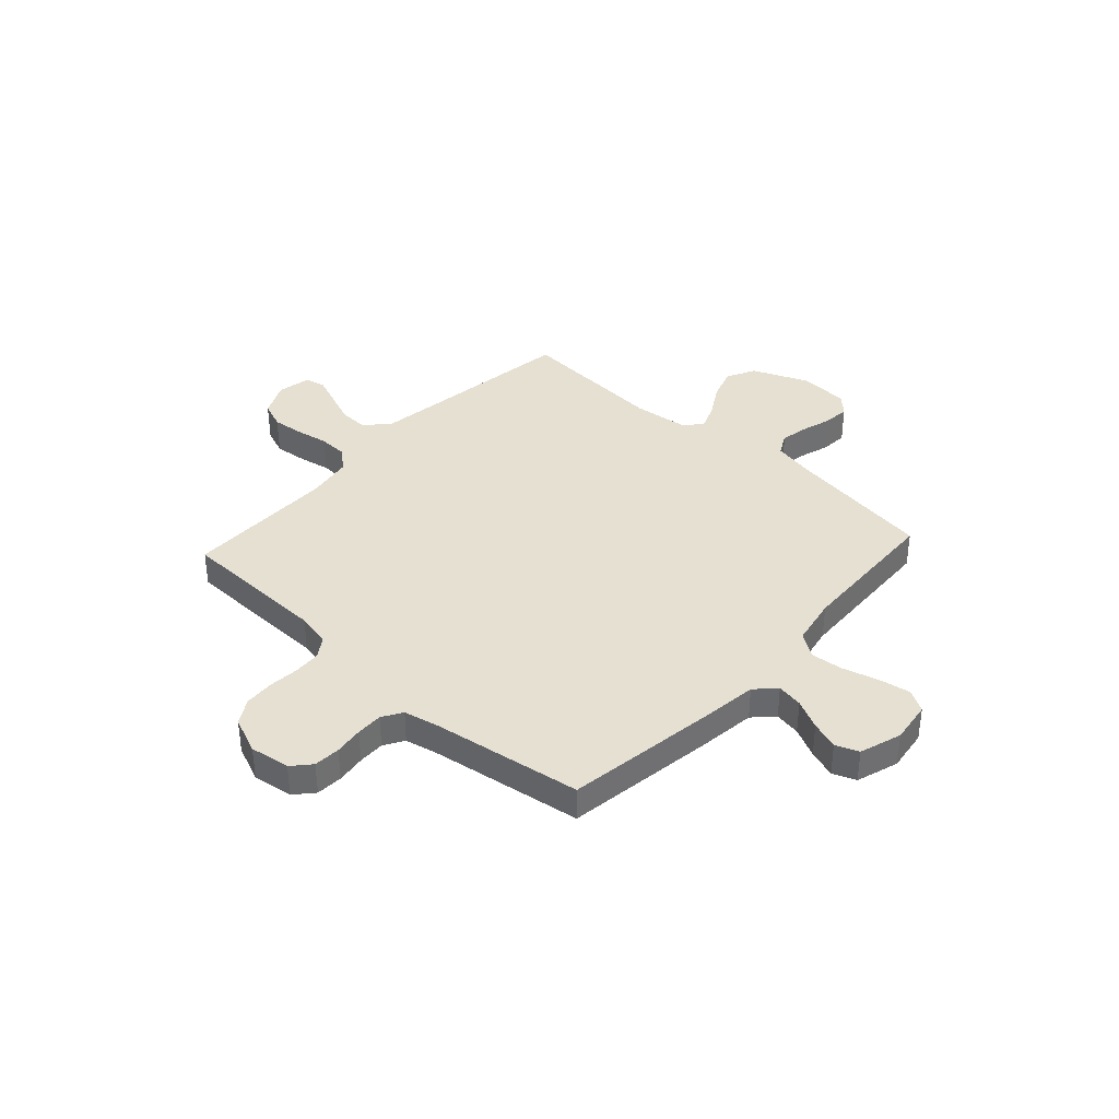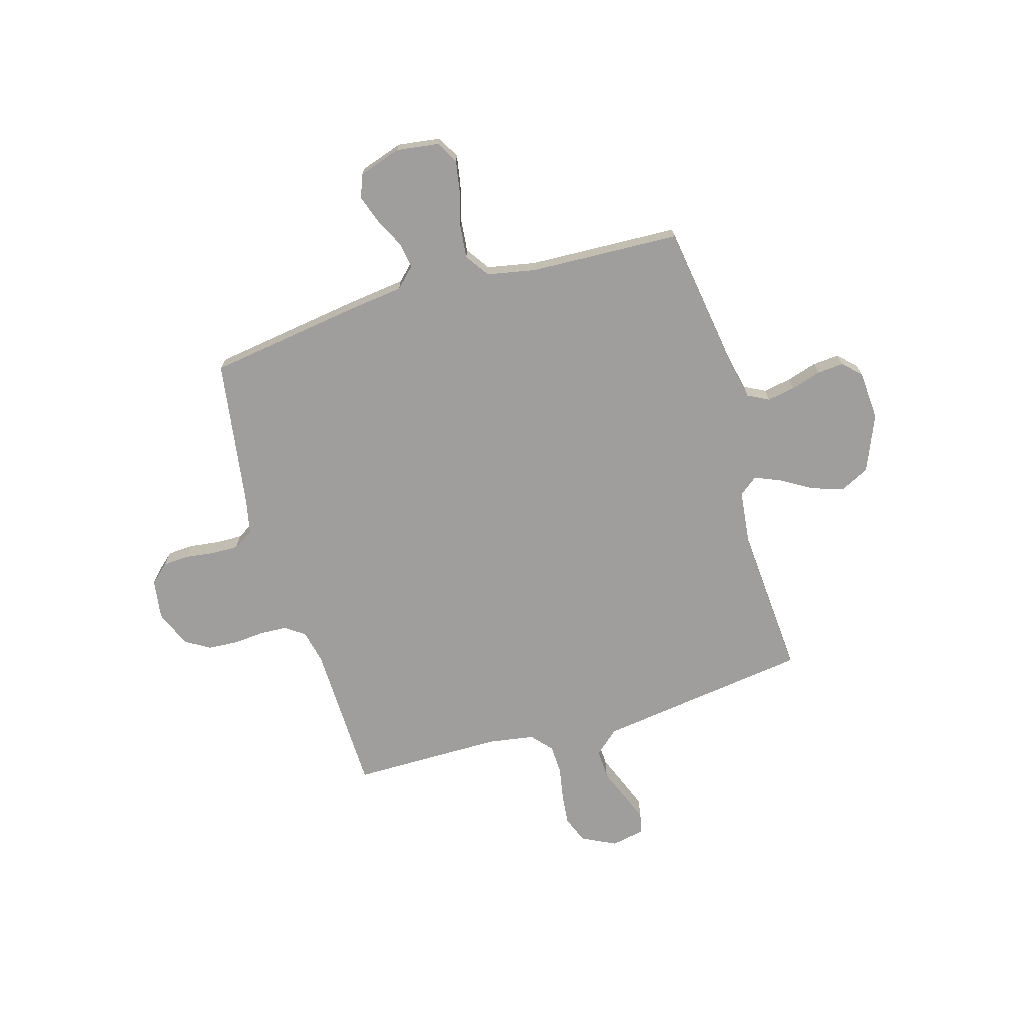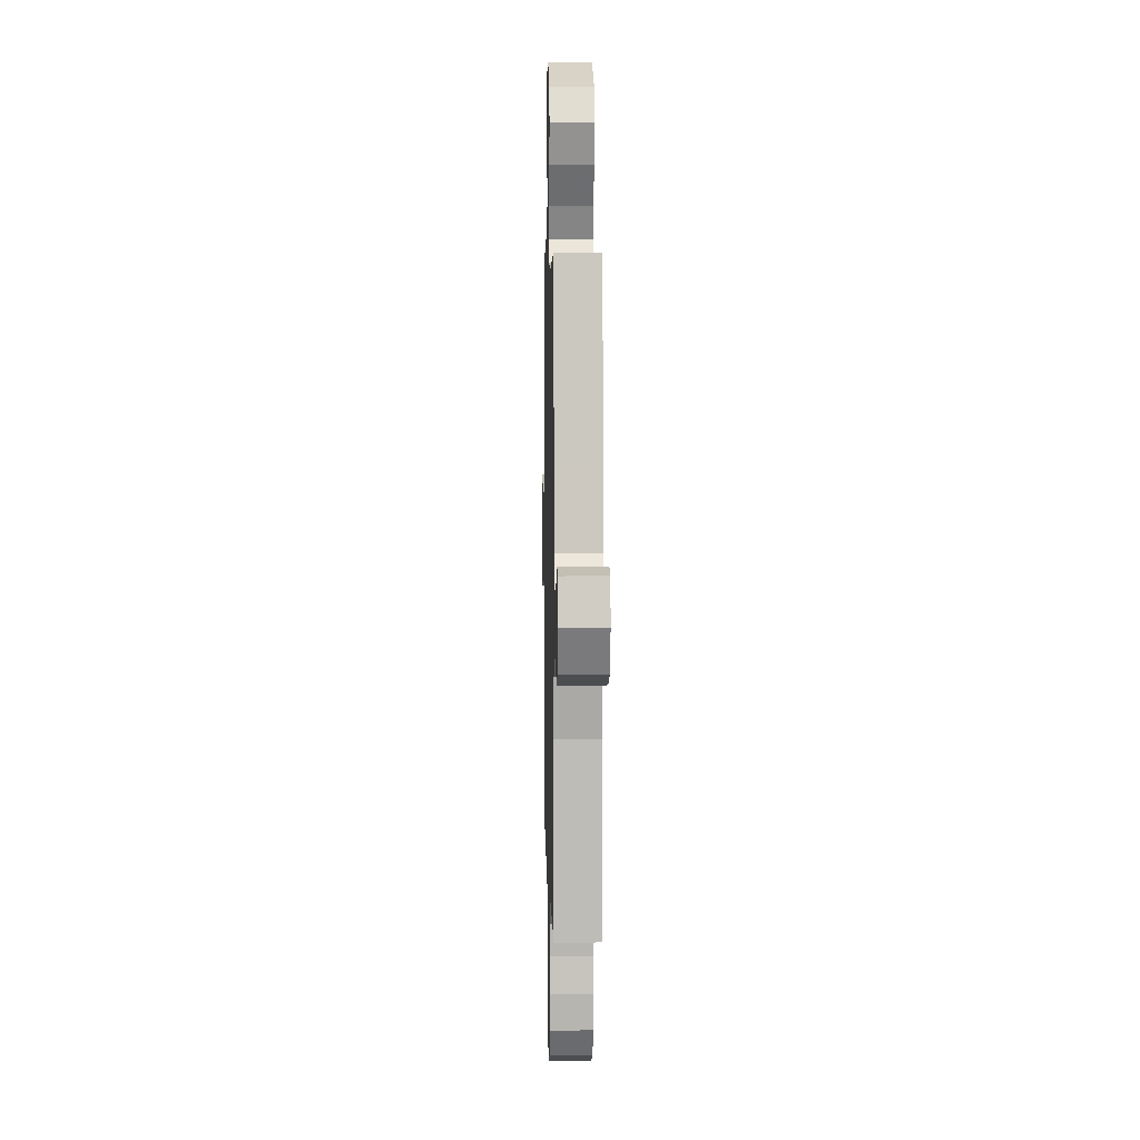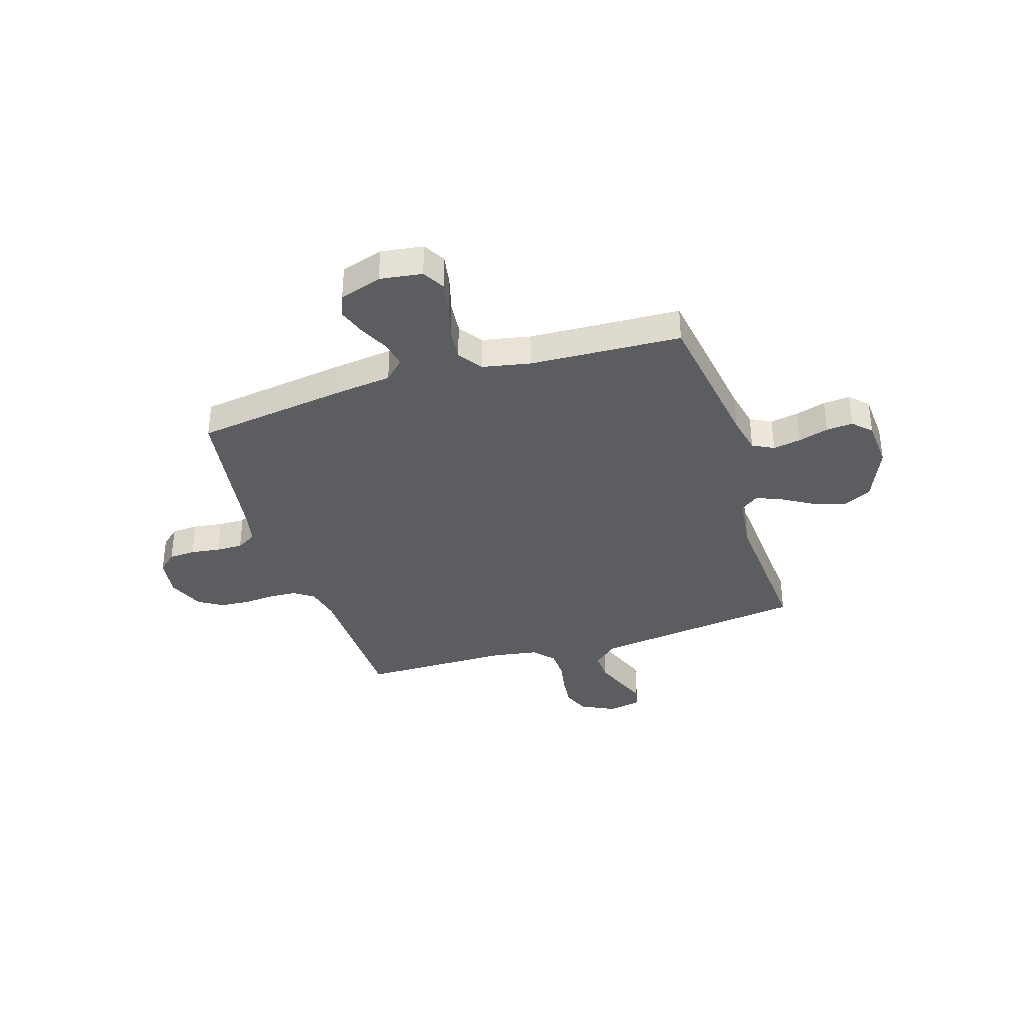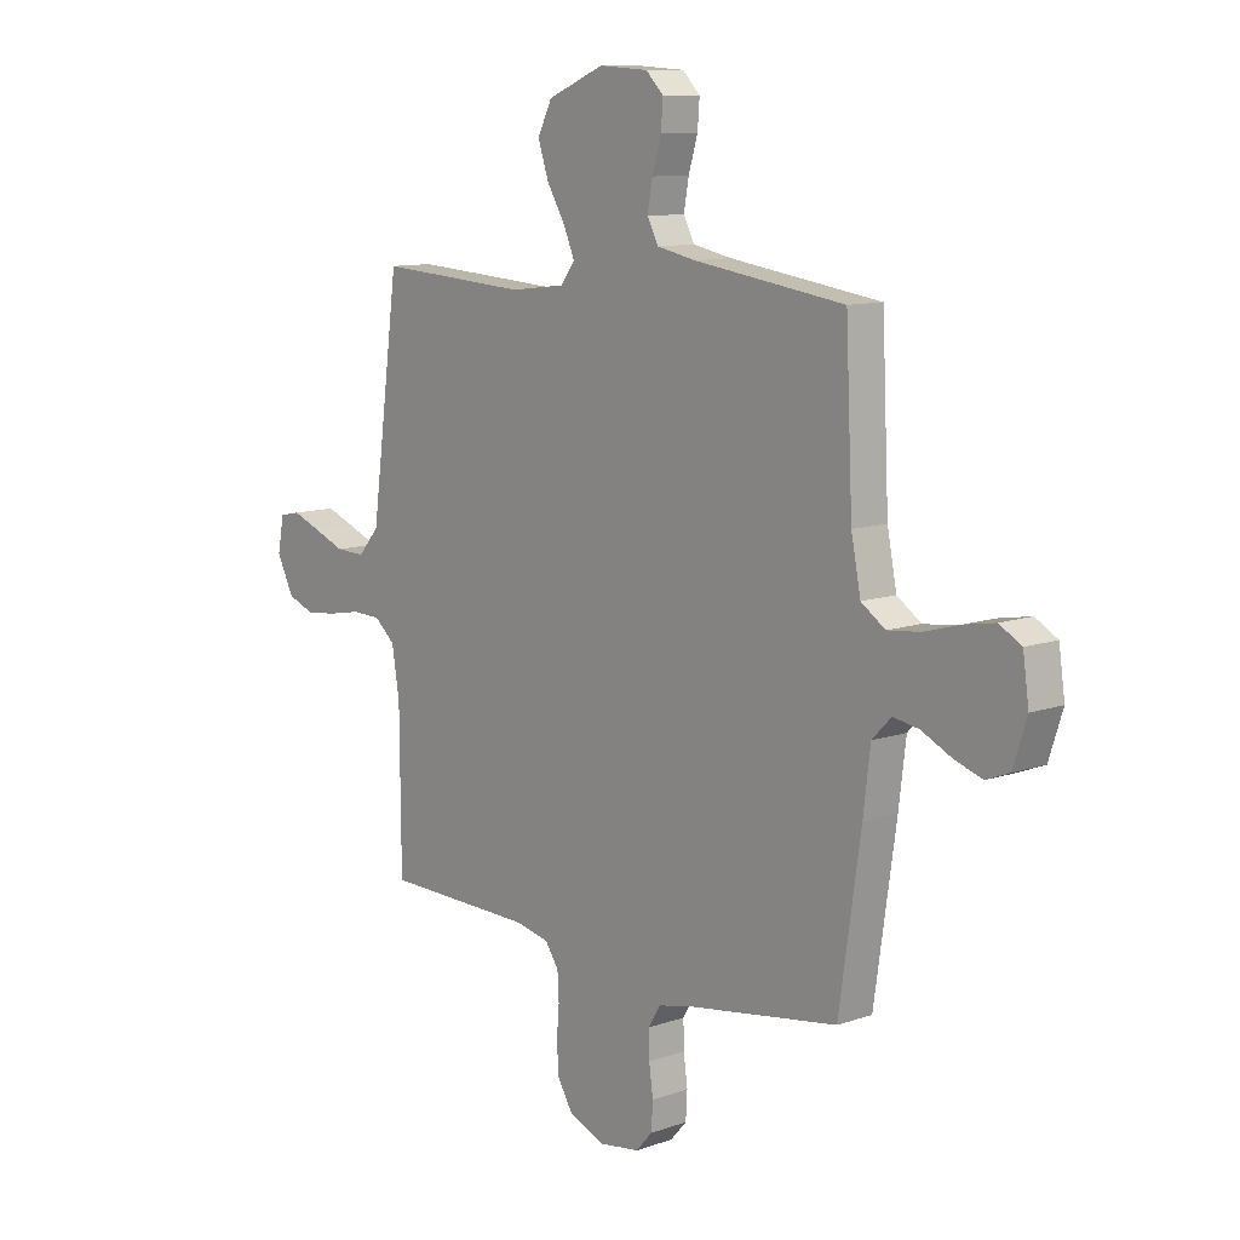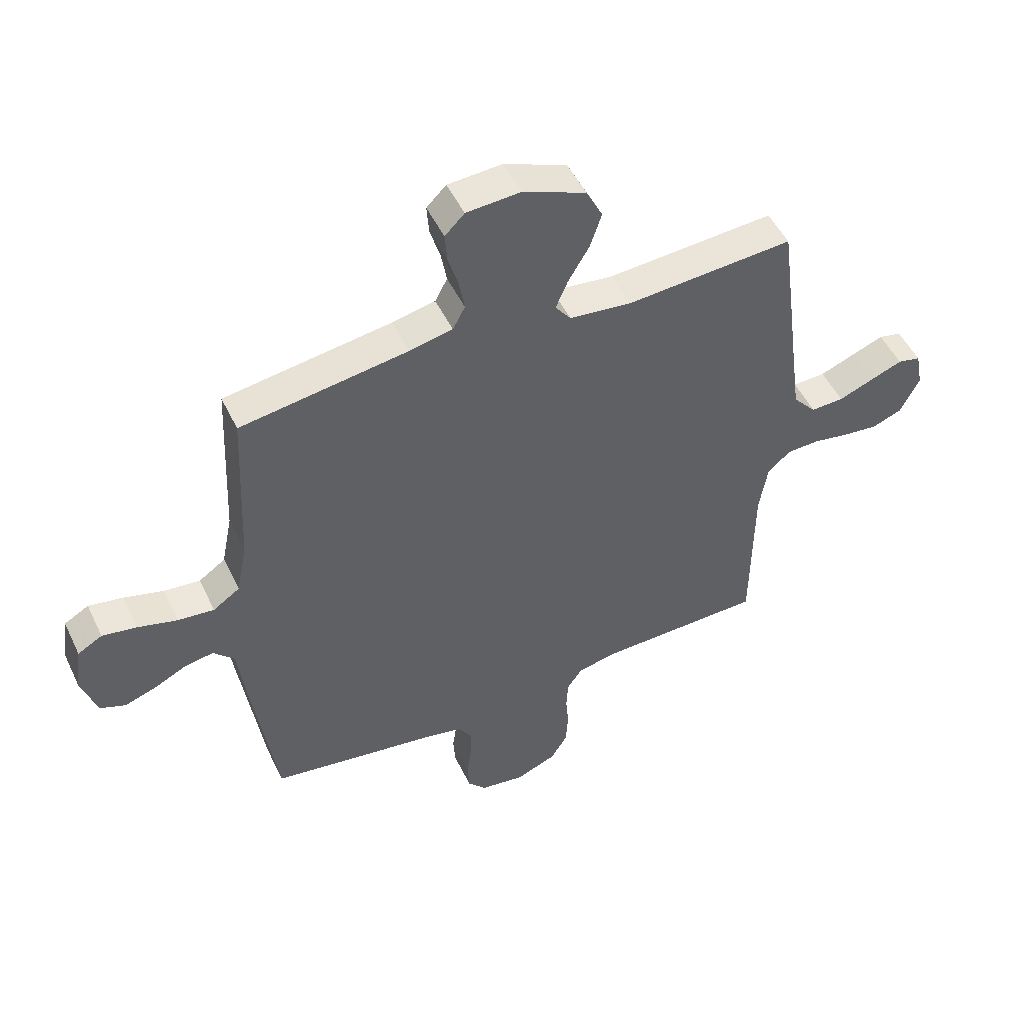
<metadata>
{"format":"obj","ext":"obj","renderer":"f3d","projection":"perspective","resolution":1024,"background":"white","views":[{"elev":37.8,"azim":-137.5,"up":"+Y"},{"elev":-70.9,"azim":-73.5,"up":"+Y"},{"elev":5.3,"azim":88.7,"up":"+Z"},{"elev":-35.8,"azim":-72.5,"up":"+Y"},{"elev":10.6,"azim":-131.2,"up":"+Z"},{"elev":50.3,"azim":-25.1,"up":"+Z"}]}
</metadata>
<code>
v -0.5 0.07 0.5
v -0.2 0.07 0.544
v -0.123 0.07 0.56
v -0.101 0.07 0.602
v -0.111 0.07 0.658
v -0.129 0.07 0.718
v -0.133 0.07 0.771
v -0.098 0.07 0.806
v 0 0.07 0.812
v 0.112 0.07 0.765
v 0.141 0.07 0.707
v 0.12 0.07 0.644
v 0.083 0.07 0.582
v 0.061 0.07 0.53
v 0.089 0.07 0.493
v 0.2 0.07 0.48
v 0.5 0.07 0.5
v 0.54 0.07 0.2
v 0.557 0.07 0.075
v 0.599 0.07 0.027
v 0.658 0.07 0.029
v 0.721 0.07 0.054
v 0.778 0.07 0.076
v 0.819 0.07 0.067
v 0.832 0.07 0
v 0.798 0.07 -0.068
v 0.744 0.07 -0.089
v 0.681 0.07 -0.082
v 0.616 0.07 -0.07
v 0.558 0.07 -0.072
v 0.517 0.07 -0.108
v 0.502 0.07 -0.2
v 0.5 0.07 -0.5
v 0.2 0.07 -0.506
v 0.132 0.07 -0.521
v 0.105 0.07 -0.56
v 0.102 0.07 -0.614
v 0.107 0.07 -0.675
v 0.103 0.07 -0.735
v 0.073 0.07 -0.784
v 0 0.07 -0.814
v -0.08 0.07 -0.802
v -0.113 0.07 -0.765
v -0.116 0.07 -0.712
v -0.108 0.07 -0.654
v -0.107 0.07 -0.601
v -0.131 0.07 -0.561
v -0.2 0.07 -0.546
v -0.5 0.07 -0.5
v -0.543 0.07 -0.2
v -0.557 0.07 -0.084
v -0.595 0.07 -0.045
v -0.647 0.07 -0.054
v -0.706 0.07 -0.083
v -0.762 0.07 -0.102
v -0.808 0.07 -0.084
v -0.835 0.07 0
v -0.823 0.07 0.084
v -0.779 0.07 0.109
v -0.717 0.07 0.098
v -0.646 0.07 0.078
v -0.581 0.07 0.071
v -0.533 0.07 0.104
v -0.514 0.07 0.2
v -0.5 0 0.5
v -0.2 0 0.544
v -0.123 0 0.56
v -0.101 0 0.602
v -0.111 0 0.658
v -0.129 0 0.718
v -0.133 0 0.771
v -0.098 0 0.806
v 0 0 0.812
v 0.112 0 0.765
v 0.141 0 0.707
v 0.12 0 0.644
v 0.083 0 0.582
v 0.061 0 0.53
v 0.089 0 0.493
v 0.2 0 0.48
v 0.5 0 0.5
v 0.54 0 0.2
v 0.557 0 0.075
v 0.599 0 0.027
v 0.658 0 0.029
v 0.721 0 0.054
v 0.778 0 0.076
v 0.819 0 0.067
v 0.832 0 0
v 0.798 0 -0.068
v 0.744 0 -0.089
v 0.681 0 -0.082
v 0.616 0 -0.07
v 0.558 0 -0.072
v 0.517 0 -0.108
v 0.502 0 -0.2
v 0.5 0 -0.5
v 0.2 0 -0.506
v 0.132 0 -0.521
v 0.105 0 -0.56
v 0.102 0 -0.614
v 0.107 0 -0.675
v 0.103 0 -0.735
v 0.073 0 -0.784
v 0 0 -0.814
v -0.08 0 -0.802
v -0.113 0 -0.765
v -0.116 0 -0.712
v -0.108 0 -0.654
v -0.107 0 -0.601
v -0.131 0 -0.561
v -0.2 0 -0.546
v -0.5 0 -0.5
v -0.543 0 -0.2
v -0.557 0 -0.084
v -0.595 0 -0.045
v -0.647 0 -0.054
v -0.706 0 -0.083
v -0.762 0 -0.102
v -0.808 0 -0.084
v -0.835 0 0
v -0.823 0 0.084
v -0.779 0 0.109
v -0.717 0 0.098
v -0.646 0 0.078
v -0.581 0 0.071
v -0.533 0 0.104
v -0.514 0 0.2
f 58 59 60 61
f 58 61 62
f 57 58 62
f 56 57 62
f 53 54 55 56
f 53 56 62
f 52 53 62 63
f 48 49 50 51
f 47 48 51
f 42 43 44 45
f 42 45 46
f 41 42 46
f 40 41 46
f 37 38 39 40
f 36 37 40 46
f 35 36 46 47
f 32 33 34
f 31 32 34 35
f 26 27 28 29
f 24 25 26 29
f 24 29 30
f 21 22 23 24
f 21 24 30
f 20 21 30 31
f 16 17 18
f 15 16 18 19
f 10 11 12 13
f 10 13 14
f 9 10 14
f 8 9 14
f 5 6 7 8
f 4 5 8 14
f 3 4 14 15
f 64 1 2
f 63 64 2 3
f 51 52 63 3
f 31 35 47 51
f 19 20 31 51
f 3 15 19 51
f 125 124 123 122
f 126 125 122
f 126 122 121
f 126 121 120
f 120 119 118 117
f 126 120 117
f 127 126 117 116
f 115 114 113 112
f 115 112 111
f 109 108 107 106
f 110 109 106
f 110 106 105
f 110 105 104
f 104 103 102 101
f 110 104 101 100
f 111 110 100 99
f 98 97 96
f 99 98 96 95
f 93 92 91 90
f 93 90 89 88
f 94 93 88
f 88 87 86 85
f 94 88 85
f 95 94 85 84
f 82 81 80
f 83 82 80 79
f 77 76 75 74
f 78 77 74
f 78 74 73
f 78 73 72
f 72 71 70 69
f 78 72 69 68
f 79 78 68 67
f 66 65 128
f 67 66 128 127
f 67 127 116 115
f 115 111 99 95
f 115 95 84 83
f 115 83 79 67
f 1 65 66 2
f 2 66 67 3
f 3 67 68 4
f 4 68 69 5
f 5 69 70 6
f 6 70 71 7
f 7 71 72 8
f 8 72 73 9
f 9 73 74 10
f 10 74 75 11
f 11 75 76 12
f 12 76 77 13
f 13 77 78 14
f 14 78 79 15
f 15 79 80 16
f 16 80 81 17
f 17 81 82 18
f 18 82 83 19
f 19 83 84 20
f 20 84 85 21
f 21 85 86 22
f 22 86 87 23
f 23 87 88 24
f 24 88 89 25
f 25 89 90 26
f 26 90 91 27
f 27 91 92 28
f 28 92 93 29
f 29 93 94 30
f 30 94 95 31
f 31 95 96 32
f 32 96 97 33
f 33 97 98 34
f 34 98 99 35
f 35 99 100 36
f 36 100 101 37
f 37 101 102 38
f 38 102 103 39
f 39 103 104 40
f 40 104 105 41
f 41 105 106 42
f 42 106 107 43
f 43 107 108 44
f 44 108 109 45
f 45 109 110 46
f 46 110 111 47
f 47 111 112 48
f 48 112 113 49
f 49 113 114 50
f 50 114 115 51
f 51 115 116 52
f 52 116 117 53
f 53 117 118 54
f 54 118 119 55
f 55 119 120 56
f 56 120 121 57
f 57 121 122 58
f 58 122 123 59
f 59 123 124 60
f 60 124 125 61
f 61 125 126 62
f 62 126 127 63
f 63 127 128 64
f 64 128 65 1

</code>
